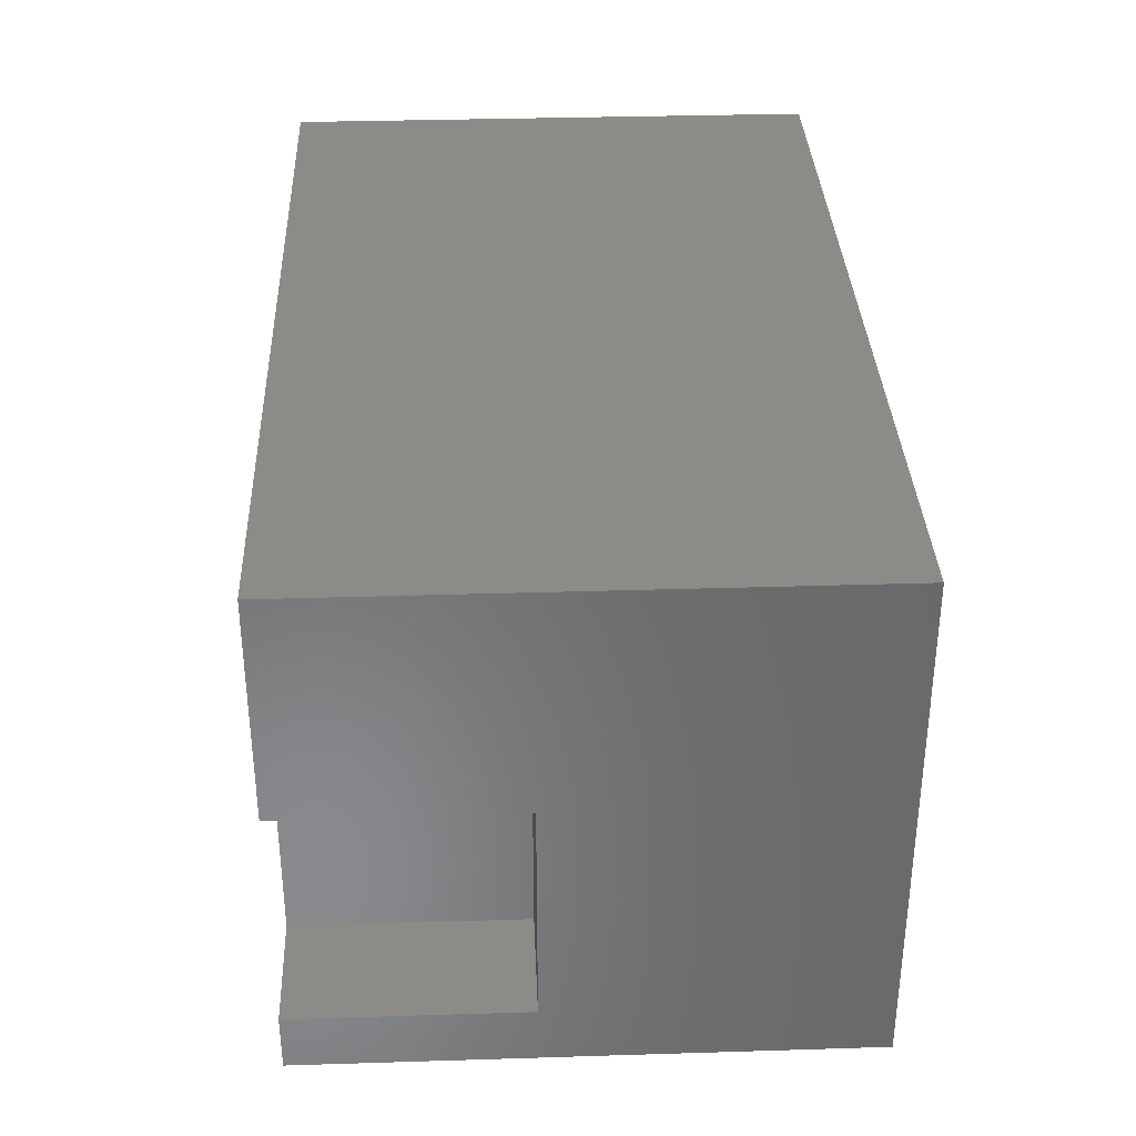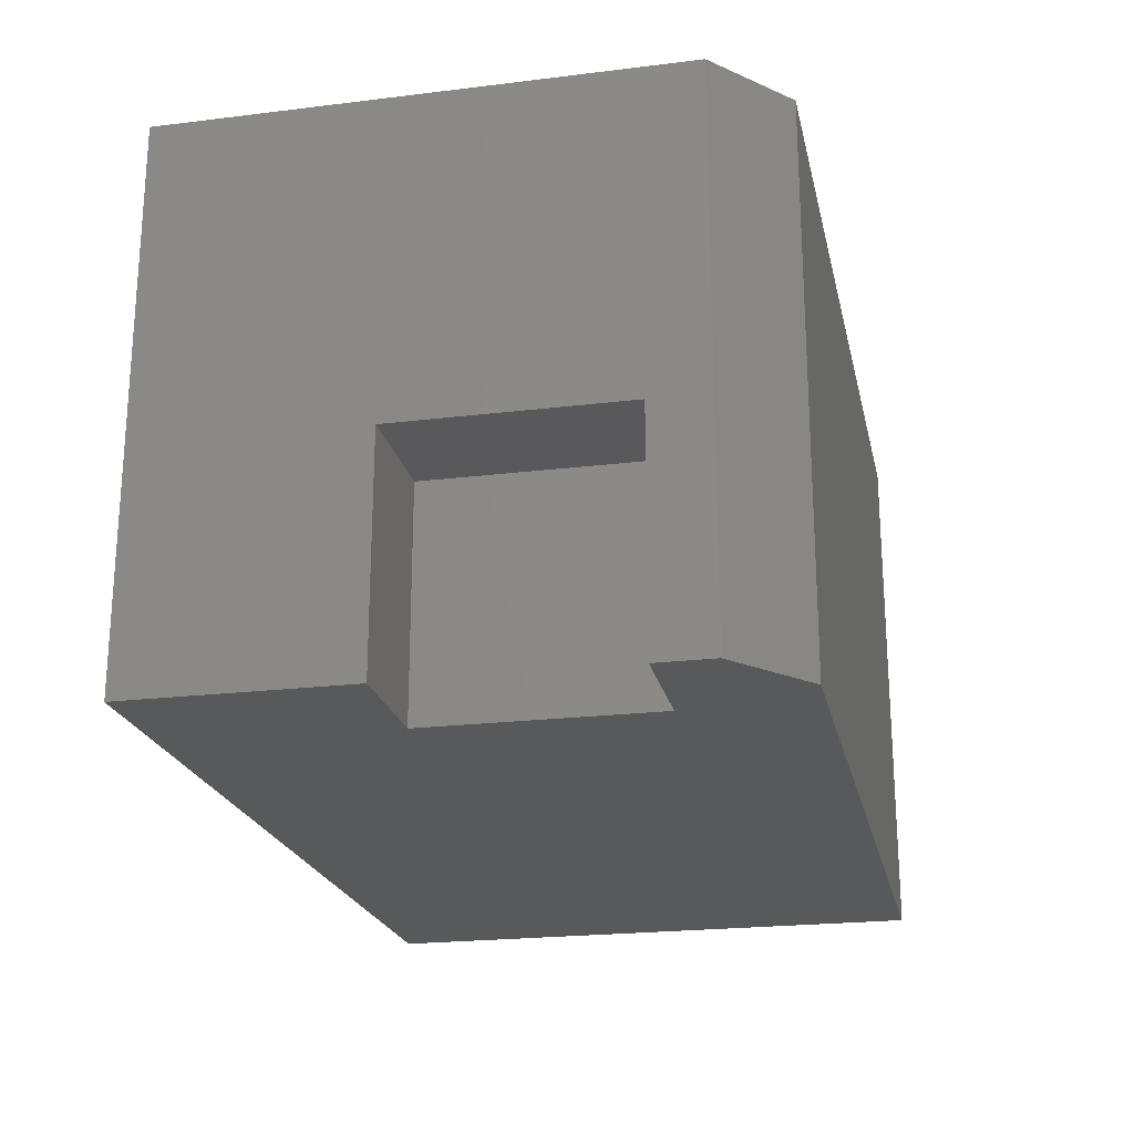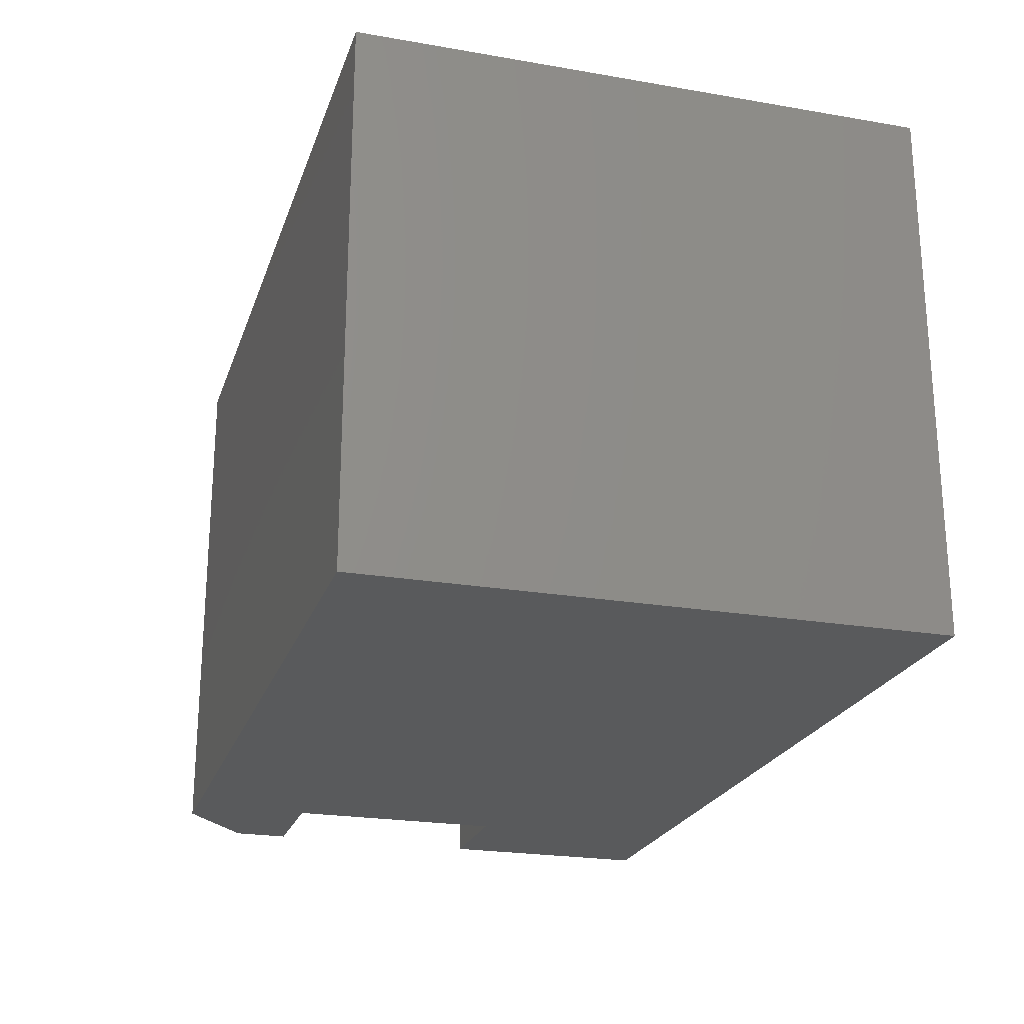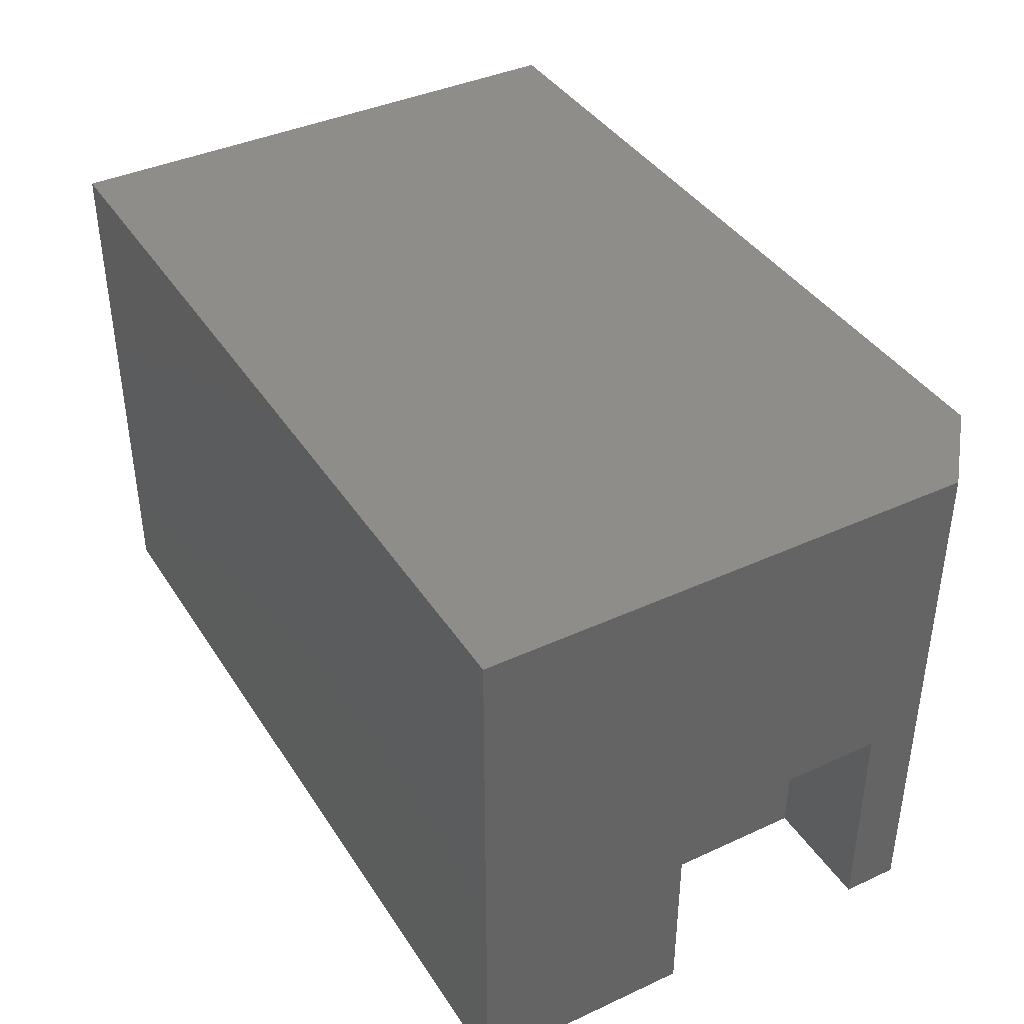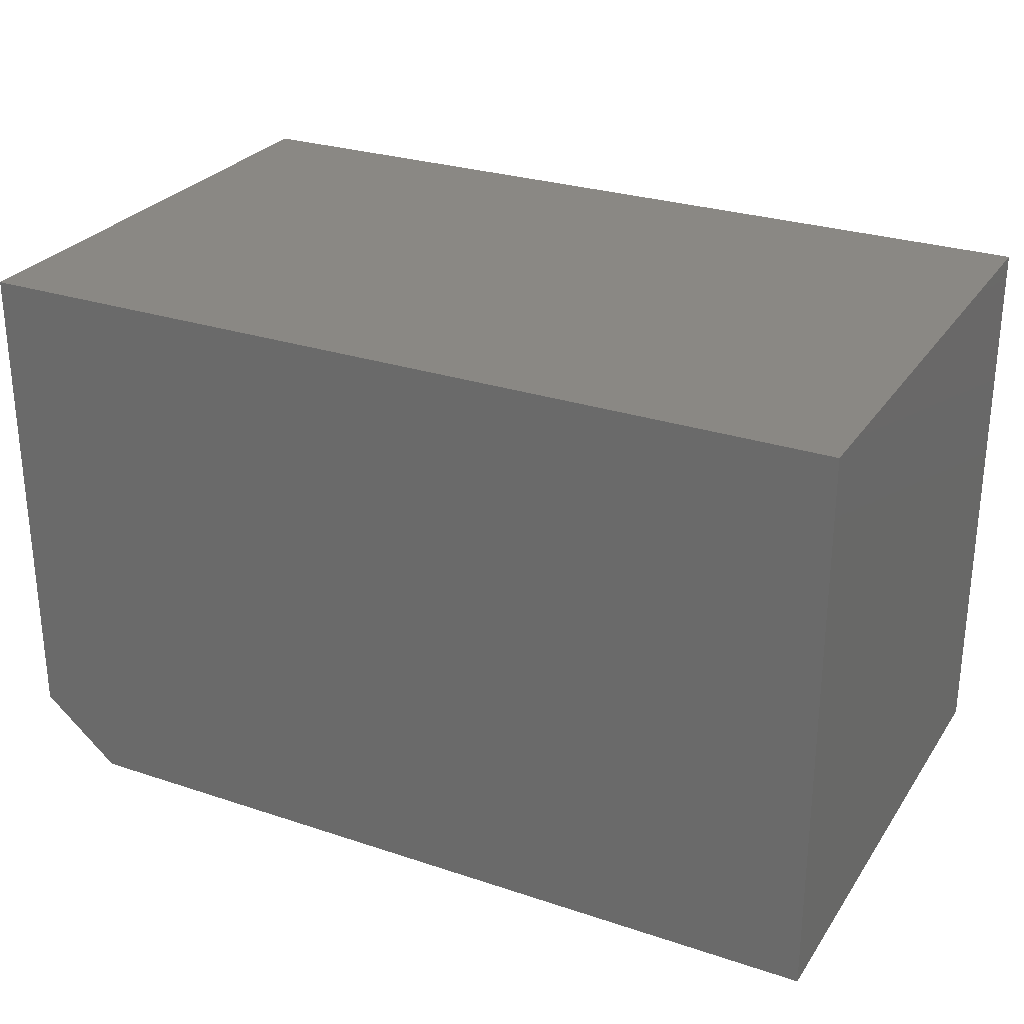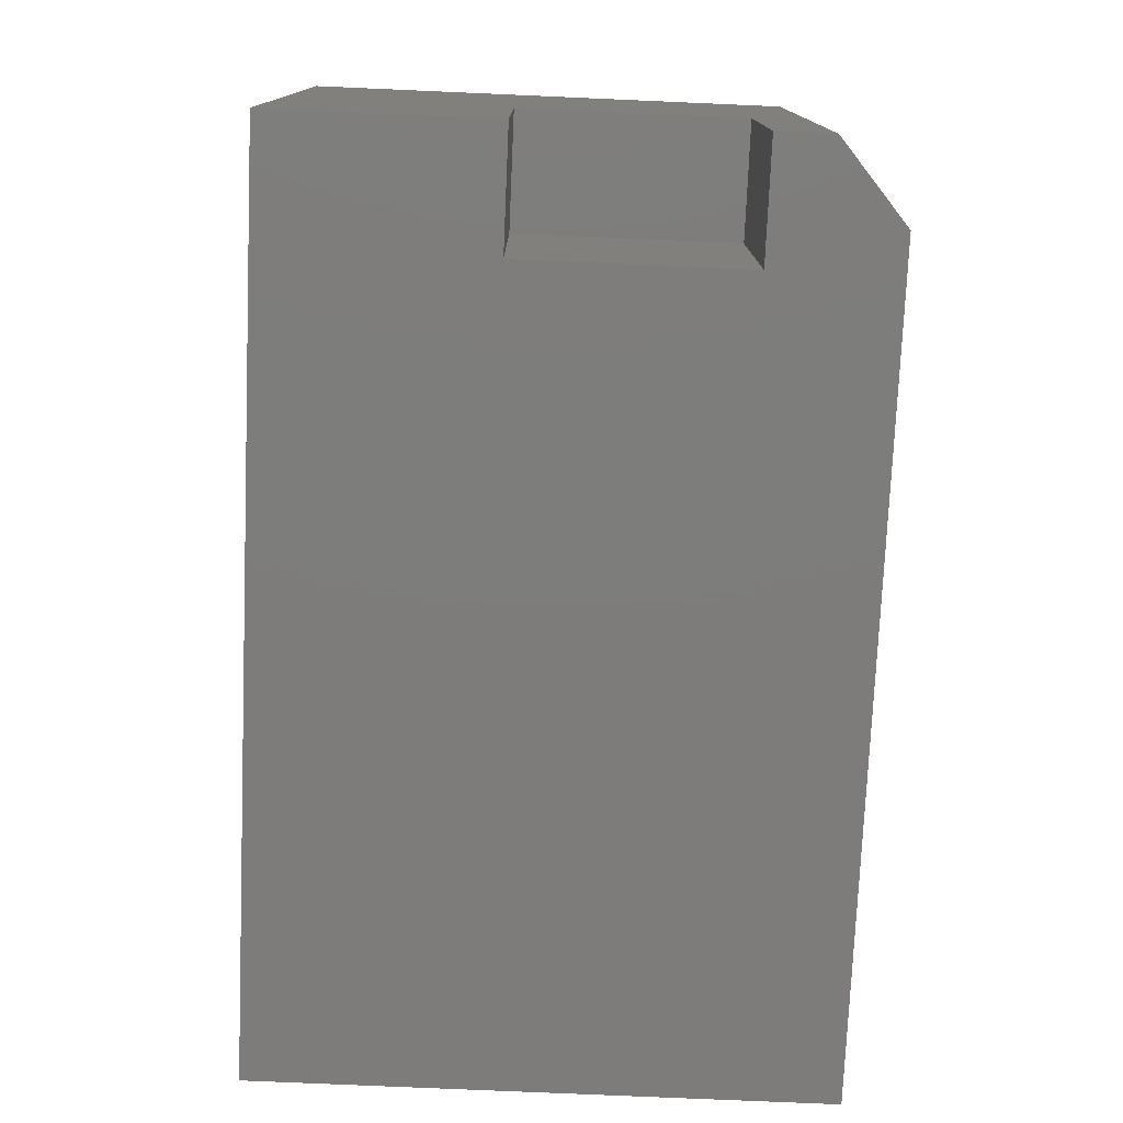
<metadata>
{"format":"stl","ext":"stl","renderer":"f3d","projection":"perspective","resolution":1024,"background":"white","views":[{"elev":34.2,"azim":87.6,"up":"+Z"},{"elev":-21.9,"azim":102.1,"up":"+Y"},{"elev":-22.9,"azim":-106.4,"up":"+Y"},{"elev":39.6,"azim":60.3,"up":"+Y"},{"elev":27.6,"azim":-153.0,"up":"+Z"},{"elev":-76.3,"azim":87.5,"up":"+Y"}]}
</metadata>
<code>
# stl→obj: 18 verts, 32 faces
v 0.4609 -0.75 -0.2266
v 0.625 -0.75 -0.2266
v 0.4609 -0.4375 -0.2266
v 0.625 -0.4375 -0.2266
v 0.625 -0.75 0.08594
v 0.4609 -0.75 0.08594
v 0.625 -0.4375 0.08594
v 0.4609 -0.4375 0.08594
v 0.625 -0.75 0.391
v 0.625 1.826e-16 0.391
v 0.625 1.44e-16 -0.3047
v 0.625 -0.75 -0.3047
v -0.625 -0.75 -0.3984
v 0.5156 -0.75 -0.3984
v -0.625 -0.75 0.391
v 0.5156 1.266e-16 -0.3984
v -0.625 0 -0.3984
v -0.625 4.382e-17 0.391
f 1 2 3
f 3 2 4
f 5 6 7
f 7 6 8
f 3 4 8
f 8 4 7
f 9 5 10
f 10 5 7
f 10 7 11
f 11 7 4
f 11 4 12
f 12 4 2
f 12 13 14
f 12 2 13
f 13 2 1
f 13 1 15
f 15 1 6
f 15 6 9
f 9 6 5
f 6 1 8
f 8 1 3
f 16 17 11
f 11 17 18
f 11 18 10
f 13 17 14
f 14 17 16
f 14 16 12
f 12 16 11
f 15 18 13
f 13 18 17
f 9 10 15
f 15 10 18

</code>
